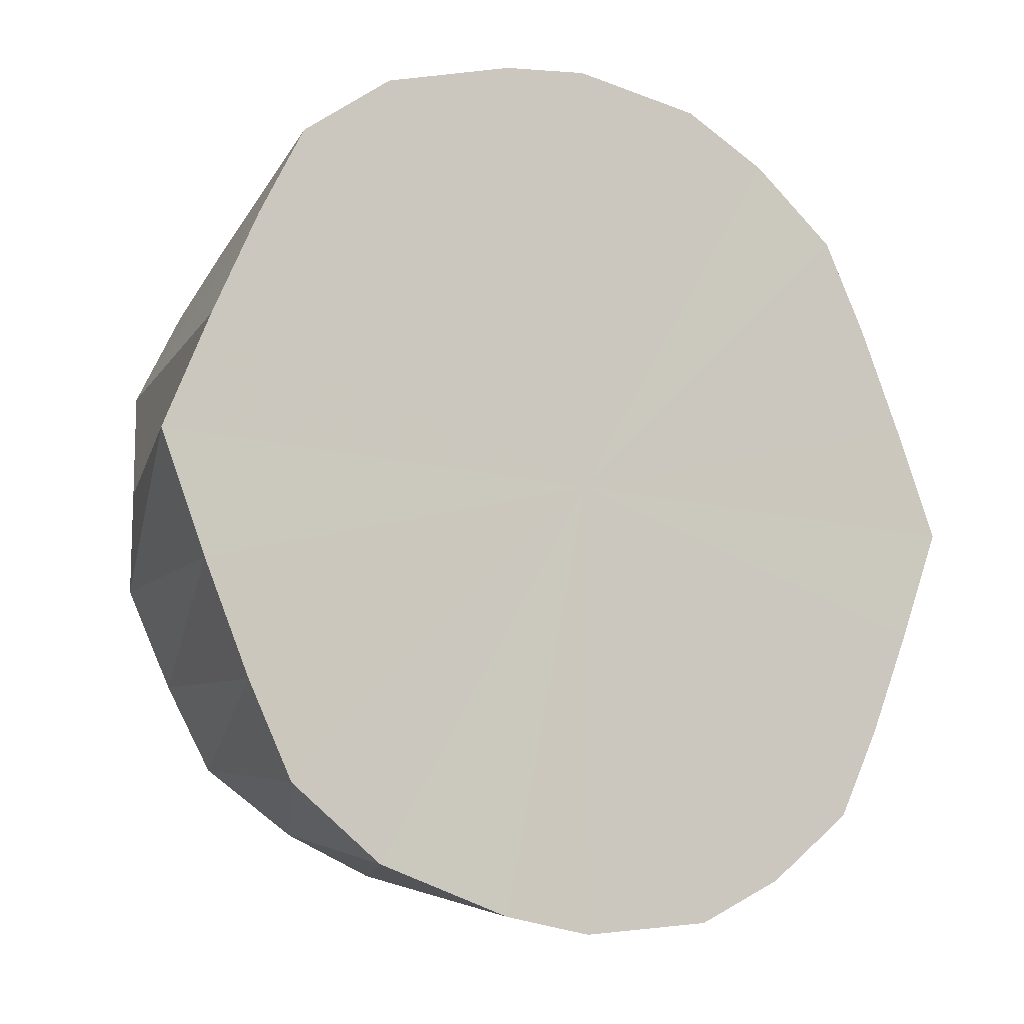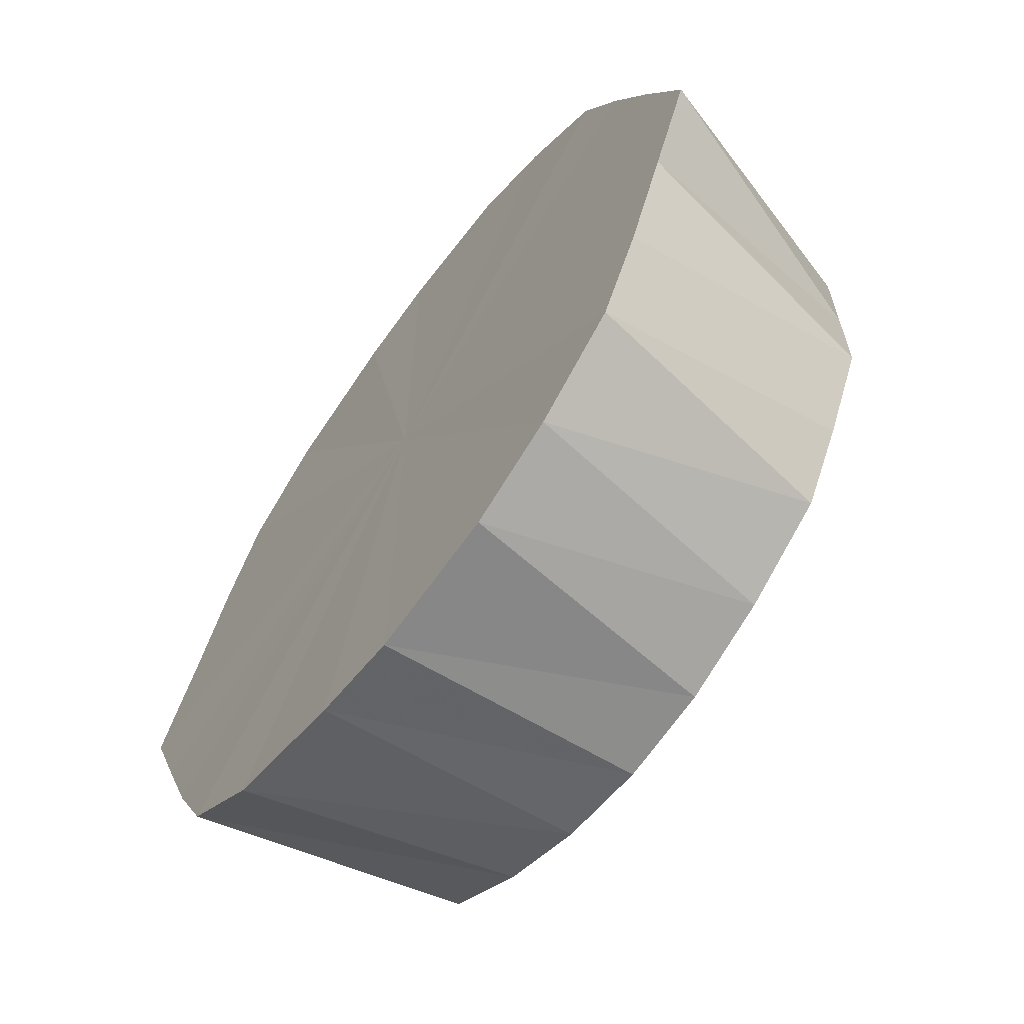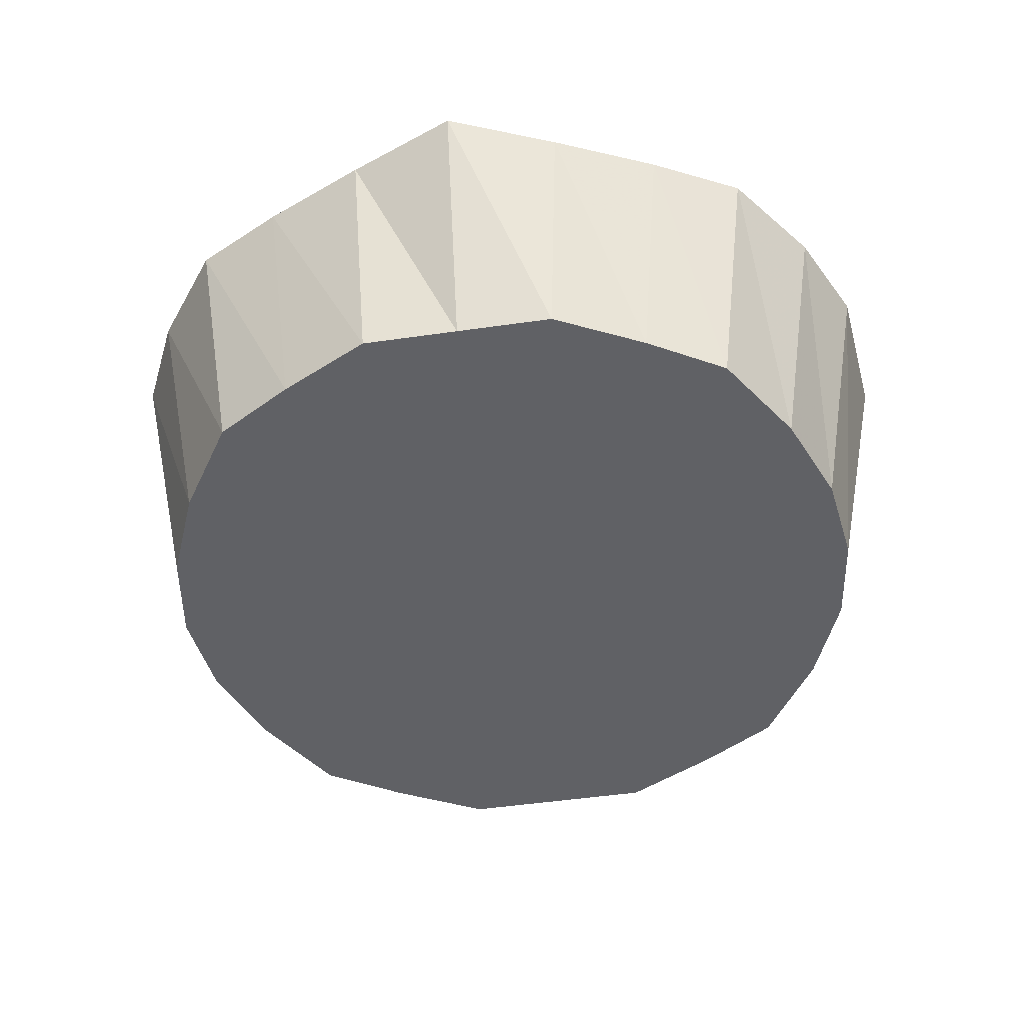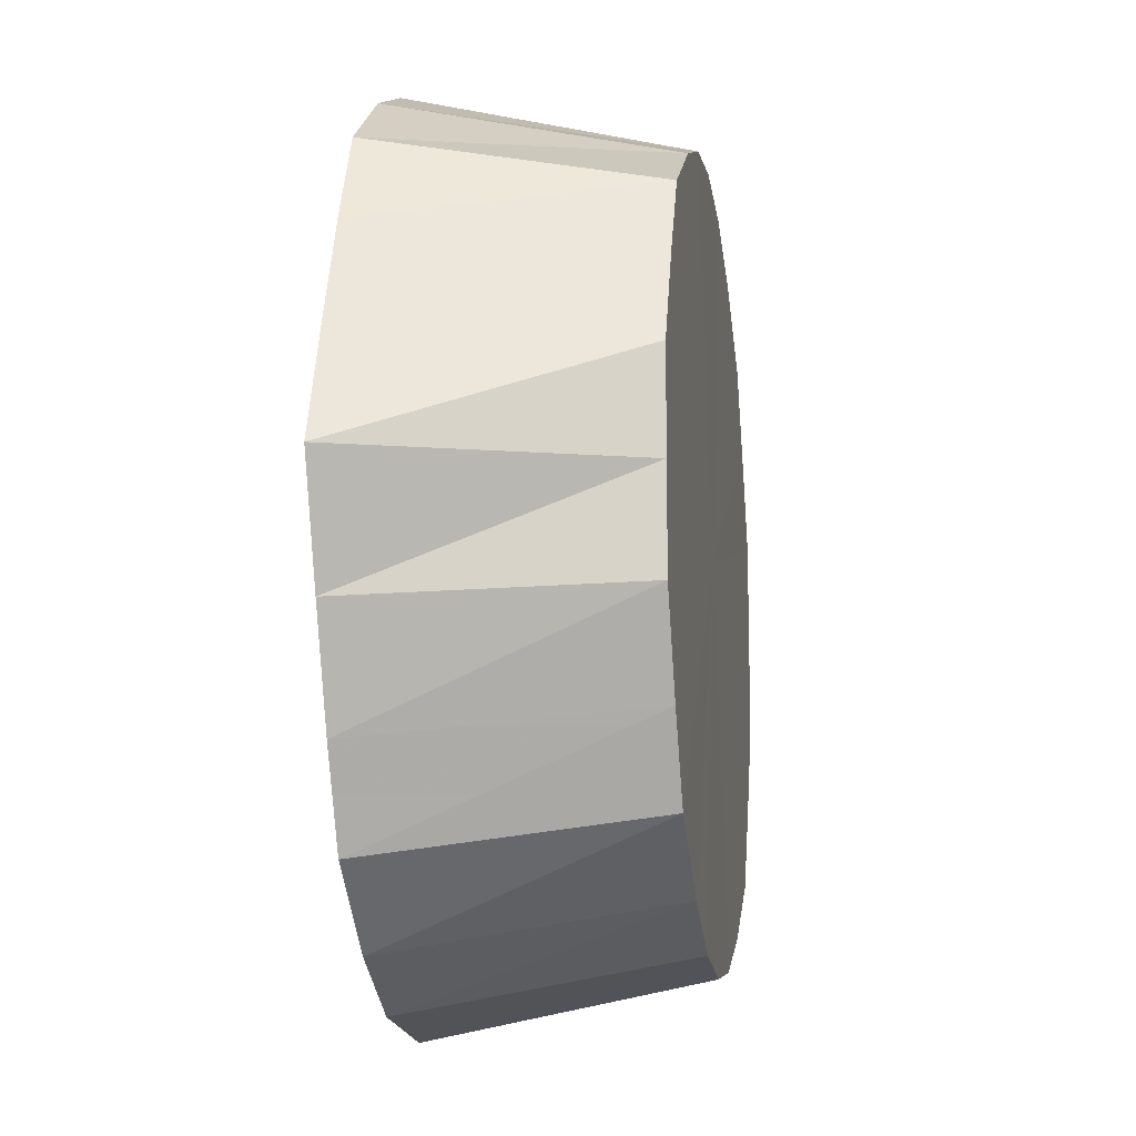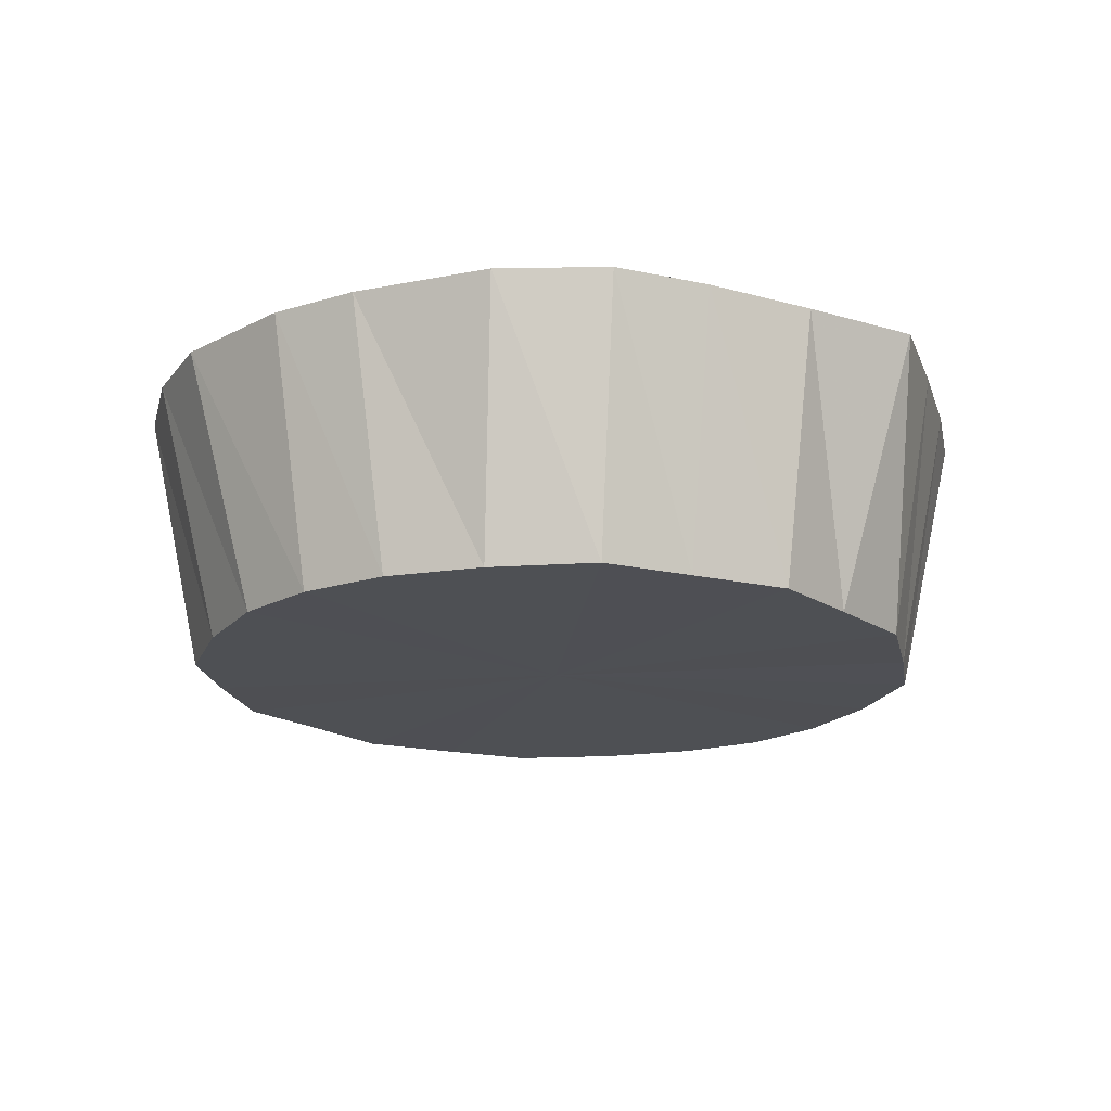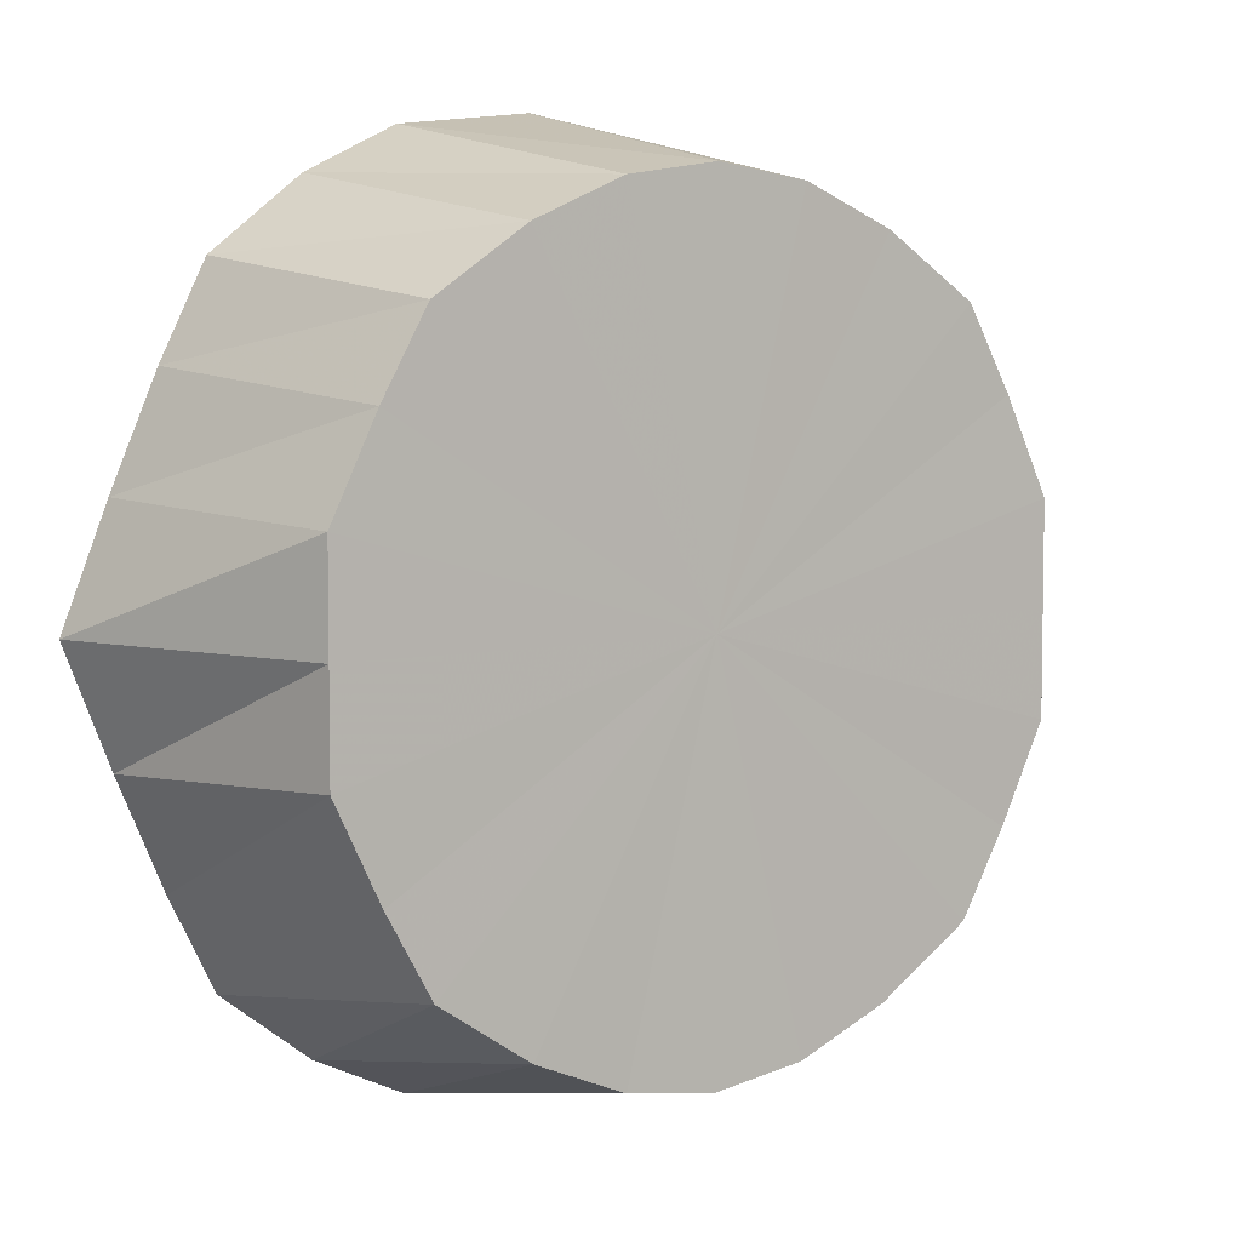
<metadata>
{"format":"obj","ext":"obj","renderer":"f3d","projection":"perspective","resolution":1024,"background":"white","views":[{"elev":-12.2,"azim":147.7,"up":"+Z"},{"elev":-64.5,"azim":-126.6,"up":"+Z"},{"elev":-49.7,"azim":-81.0,"up":"+Y"},{"elev":-13.2,"azim":-81.1,"up":"+Z"},{"elev":-18.6,"azim":38.9,"up":"+Y"},{"elev":5.8,"azim":-35.5,"up":"+Z"}]}
</metadata>
<code>
o 24801
v 2248 1878 13.38
v 2248 1878 13.38
v 2248 1878 13.37
v 2248 1878 13.37
v 2248 1878 13.37
v 2248 1878 13.38
v 2248 1878 13.35
v 2248 1878 13.36
v 2248 1878 13.37
v 2248 1878 13.28
v 2248 1878 13.33
v 2248 1878 13.31
v 2248 1878 13.28
v 2248 1878 13.26
v 2248 1878 13.24
v 2248 1878 13.26
v 2248 1878 13.28
v 2248 1878 13.31
v 2248 1878 13.34
v 2248 1878 13.35
v 2248 1878 13.33
v 2248 1878 13.31
v 2248 1878 13.33
v 2248 1878 13.33
v 2248 1878 13.28
v 2248 1878 13.31
v 2248 1878 13.26
v 2248 1878 13.28
v 2248 1878 13.28
v 2248 1878 13.24
v 2248 1878 13.26
v 2248 1878 13.22
v 2248 1878 13.24
v 2248 1878 13.24
v 2248 1878 13.22
v 2248 1878 13.22
v 2248 1878 13.2
v 2248 1878 13.19
v 2248 1878 13.21
v 2248 1878 13.2
v 2248 1878 13.19
v 2248 1878 13.2
v 2248 1878 13.19
v 2248 1878 13.19
v 2248 1878 13.2
v 2248 1878 13.19
v 2248 1878 13.19
v 2248 1878 13.2
v 2248 1878 13.2
v 2248 1878 13.22
v 2248 1878 13.21
v 2248 1878 13.2
v 2248 1878 13.22
v 2248 1878 13.22
v 2248 1878 13.24
v 2248 1878 13.26
v 2248 1878 13.24
v 2248 1878 13.24
v 2248 1878 13.28
v 2248 1878 13.26
v 2248 1878 13.31
v 2248 1878 13.28
v 2248 1878 13.28
v 2248 1878 13.33
v 2248 1878 13.31
v 2248 1878 13.35
v 2248 1878 13.33
v 2248 1878 13.33
v 2248 1878 13.34
v 2248 1878 13.35
v 2248 1878 13.37
v 2248 1878 13.36
v 2248 1878 13.37
v 2248 1878 13.38
v 2248 1878 13.37
v 2248 1878 13.38
v 2248 1878 13.38
v 2248 1878 13.31
v 2248 1878 13.31
v 2248 1878 13.33
v 2248 1878 13.26
v 2248 1878 13.26
v 2248 1878 13.28
v 2248 1878 13.26
v 2248 1878 13.26
v 2248 1878 13.24
v 2248 1878 13.31
v 2248 1878 13.31
v 2248 1878 13.28
v 2248 1878 13.38
v 2248 1878 13.28
v 2248 1878 13.38
v 2248 1878 13.37
v 2248 1878 13.38
v 2248 1878 13.35
v 2248 1878 13.37
v 2248 1878 13.33
v 2248 1878 13.35
v 2248 1878 13.31
v 2248 1878 13.33
v 2248 1878 13.28
v 2248 1878 13.31
v 2248 1878 13.26
v 2248 1878 13.28
v 2248 1878 13.24
v 2248 1878 13.26
v 2248 1878 13.22
v 2248 1878 13.24
v 2248 1878 13.2
v 2248 1878 13.22
v 2248 1878 13.19
v 2248 1878 13.2
v 2248 1878 13.19
v 2248 1878 13.19
f 1 2 3
f 2 4 5
f 6 5 3
f 4 7 8
f 9 8 5
f 3 5 10
f 5 8 10
f 11 12 10
f 13 14 10
f 15 16 10
f 17 18 10
f 8 19 10
f 20 19 8
f 7 21 19
f 21 22 23
f 24 23 19
f 19 23 10
f 22 25 26
f 25 27 28
f 29 28 26
f 26 28 10
f 27 30 31
f 30 32 33
f 34 33 31
f 31 33 10
f 35 36 33
f 33 36 10
f 32 37 36
f 37 38 39
f 40 39 36
f 36 39 10
f 41 42 39
f 39 42 10
f 38 43 42
f 43 44 45
f 46 45 42
f 42 45 10
f 47 48 45
f 45 48 10
f 44 49 48
f 49 50 51
f 52 51 48
f 48 51 10
f 53 54 51
f 51 54 10
f 50 55 54
f 55 56 57
f 58 57 54
f 54 57 10
f 56 59 60
f 59 61 62
f 63 62 60
f 60 62 10
f 61 64 65
f 64 66 67
f 68 67 65
f 65 67 10
f 67 69 10
f 70 69 67
f 66 71 69
f 69 72 10
f 73 72 69
f 71 74 72
f 72 75 10
f 74 1 75
f 76 75 72
f 75 3 10
f 77 3 75
f 78 79 80
f 81 82 83
f 84 85 86
f 87 88 89
f 90 91 92
f 92 91 93
f 94 91 90
f 93 91 95
f 96 91 94
f 95 91 97
f 98 91 96
f 97 91 99
f 100 91 98
f 99 91 101
f 102 91 100
f 101 91 103
f 104 91 102
f 103 91 105
f 106 91 104
f 105 91 107
f 108 91 106
f 107 91 109
f 110 91 108
f 109 91 111
f 112 91 110
f 111 91 113
f 114 91 112
f 113 91 114

</code>
